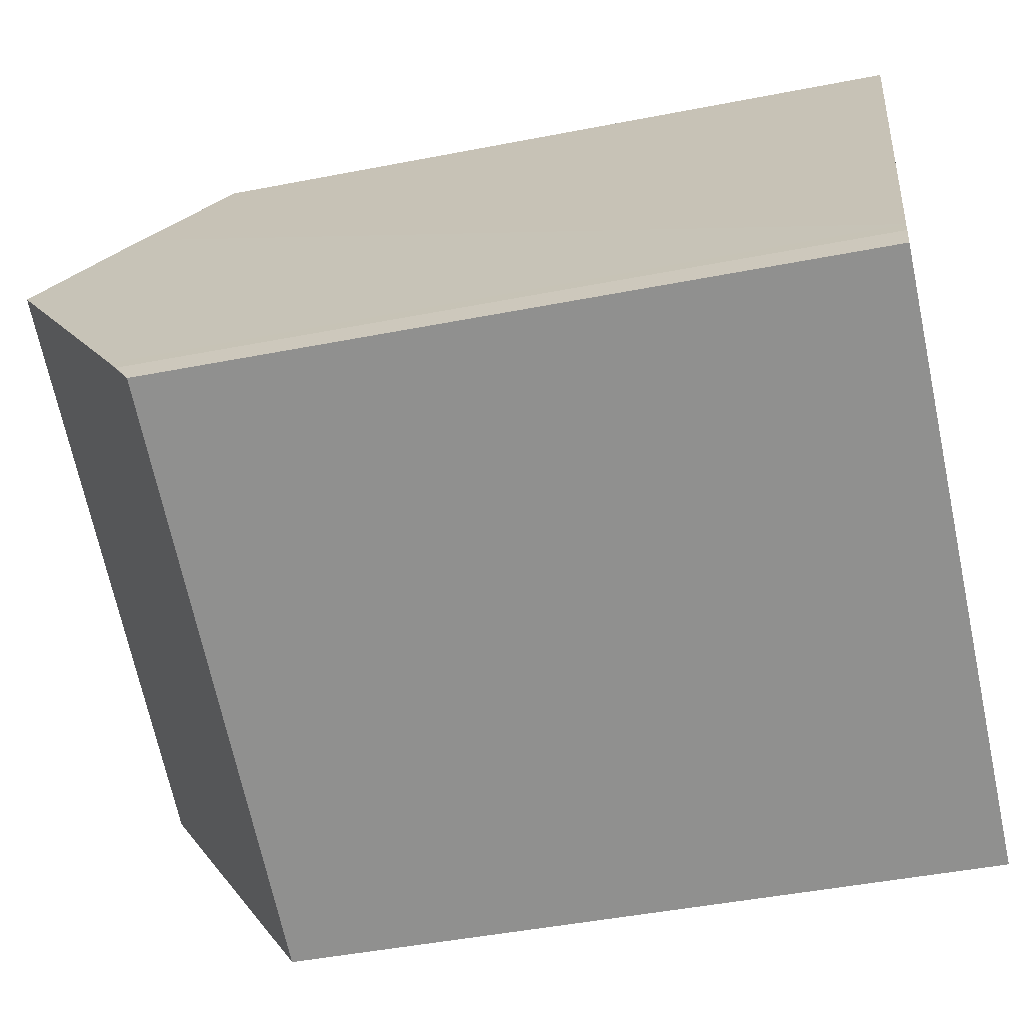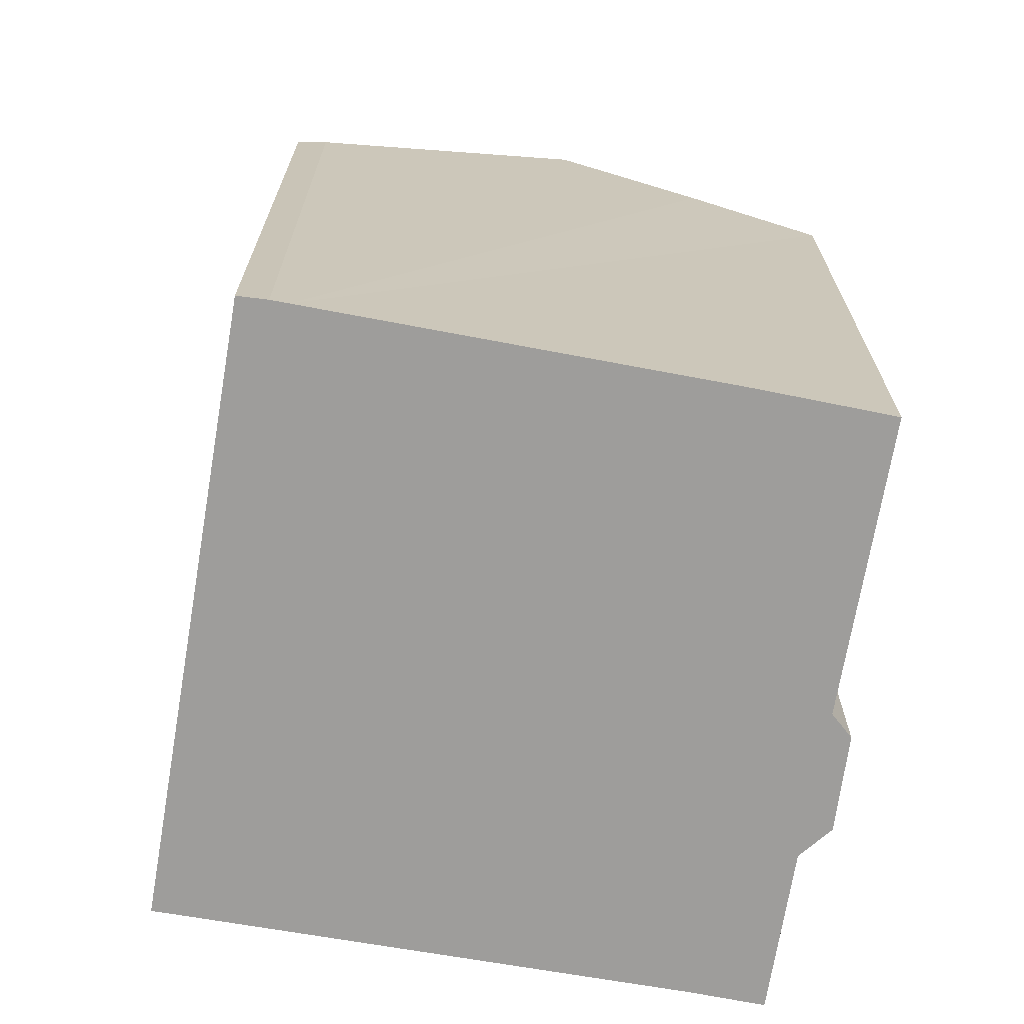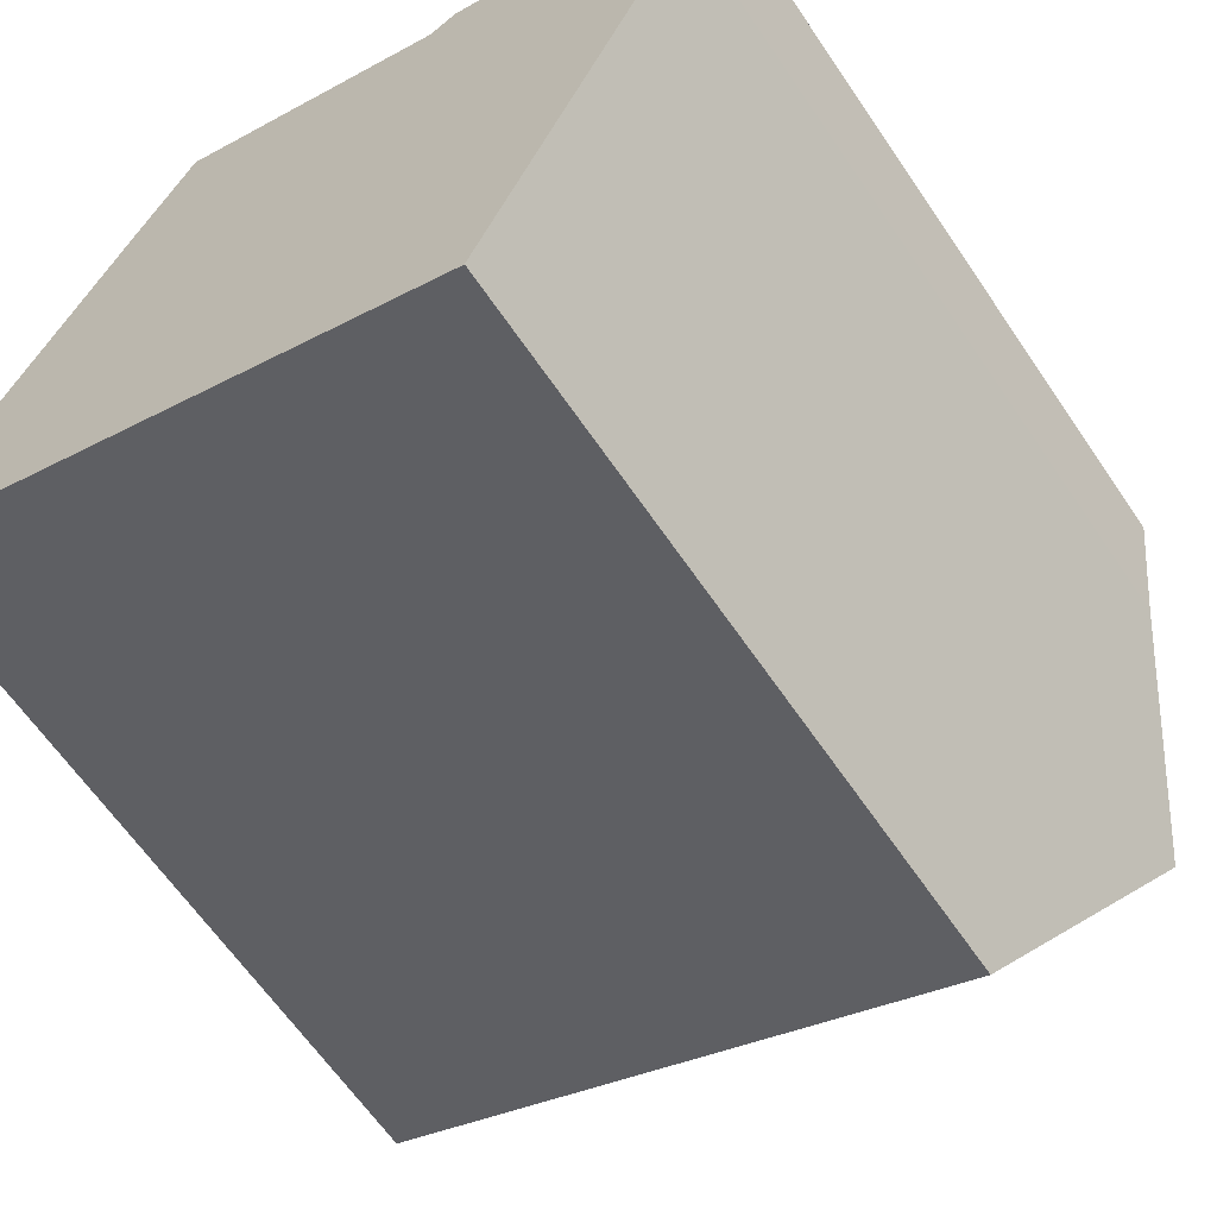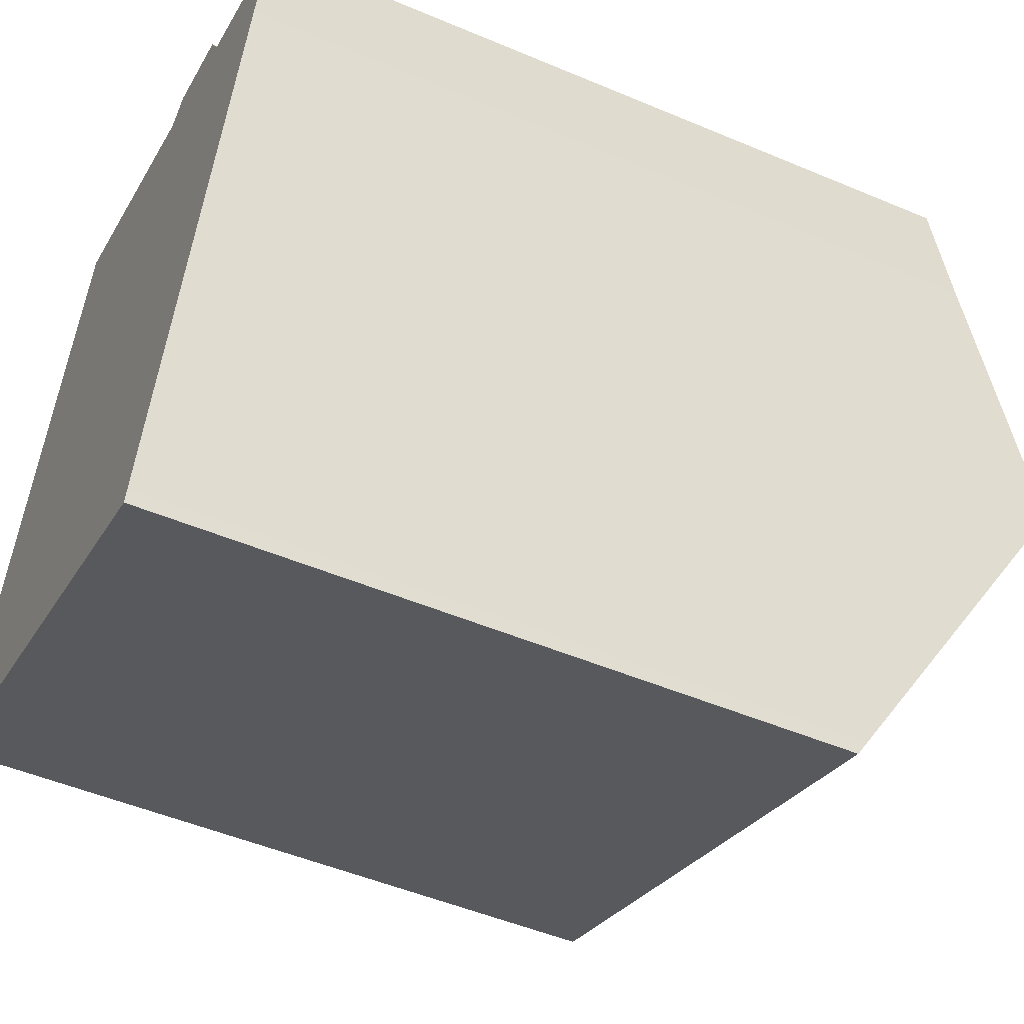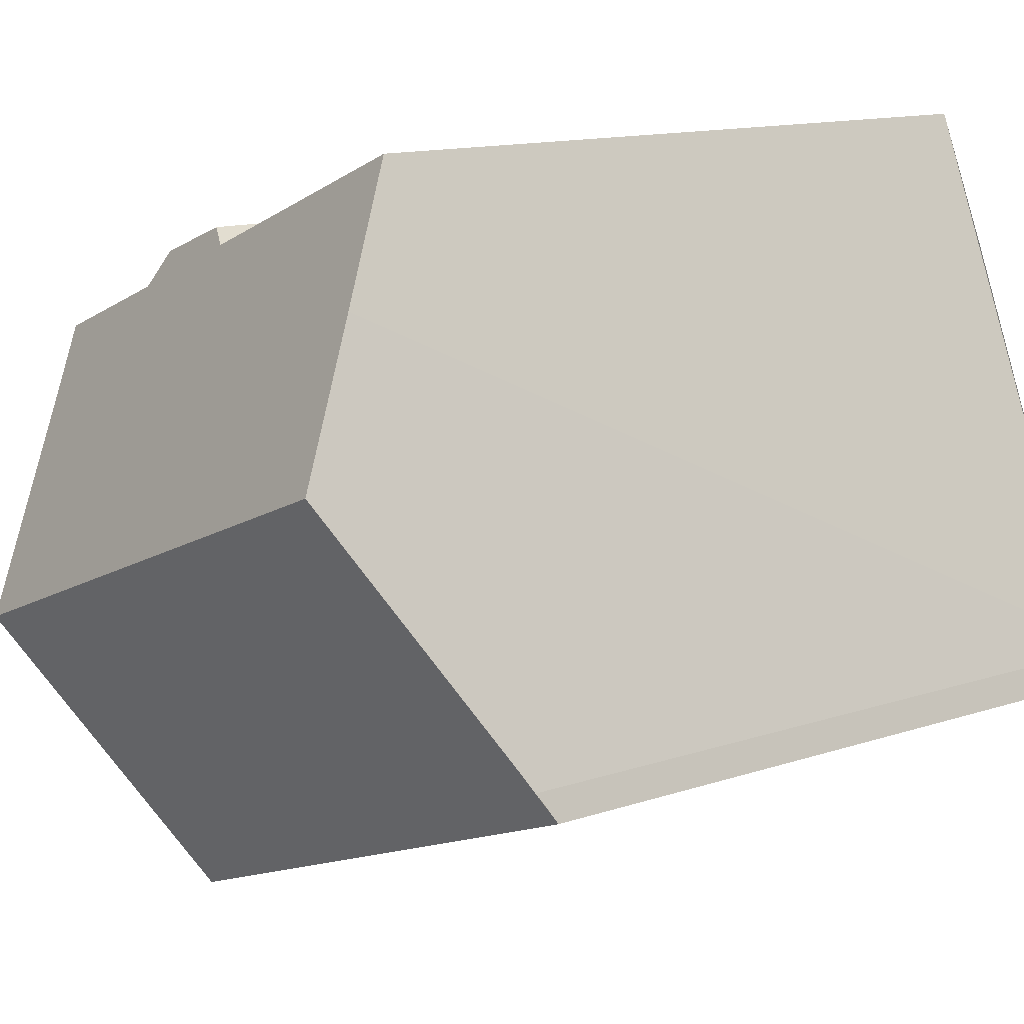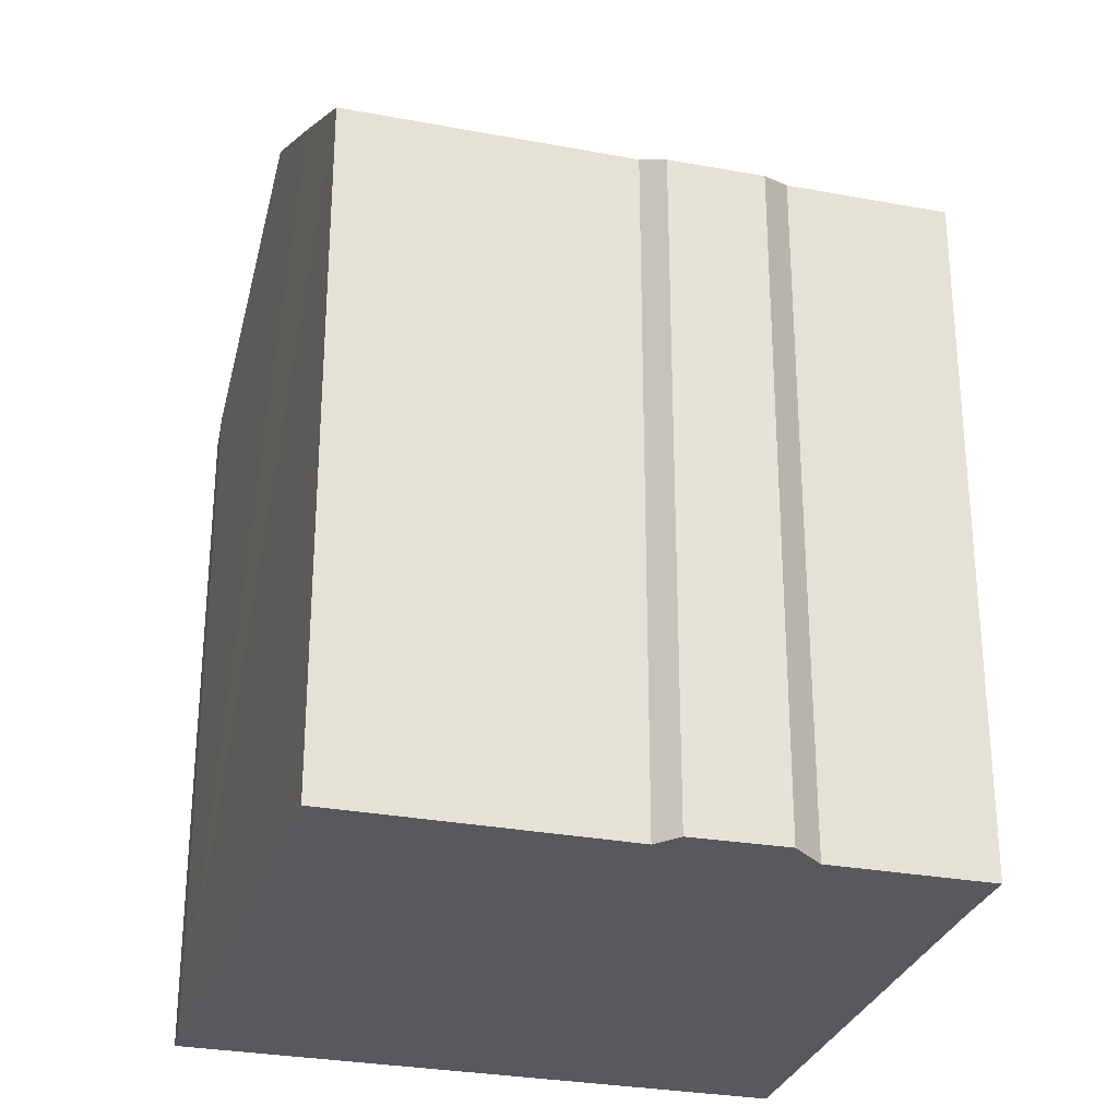
<metadata>
{"format":"obj","ext":"obj","renderer":"f3d","projection":"perspective","resolution":1024,"background":"white","views":[{"elev":-45.3,"azim":-77.2,"up":"+Z"},{"elev":-70.5,"azim":-78.2,"up":"+Y"},{"elev":-63.3,"azim":34.1,"up":"+Z"},{"elev":-49.5,"azim":64.9,"up":"+Z"},{"elev":13.0,"azim":-127.9,"up":"+Z"},{"elev":-29.3,"azim":5.9,"up":"+Y"}]}
</metadata>
<code>
v  16.5 20.84 1.582
v  0.399 17.28 1.081
v  2.829 20.84 6.941
v  0 16.63 1.018e-15
v  14.12 17.2 -4.452
v  13.87 16.82 -5.084
v  13.76 16.63 -5.392
v  12.08 16.95 10.75
v  4.231 18.79 10.32
v  5.525 16.95 13.33
v  12.73 16.65 11.07
v  14.91 16.61 10.29
v  15.4 16.98 9.407
v  18.39 17.95 6.376
v  19.07 16.96 7.99
v  13.76 3.302e-16 -5.392
v  0 0 0
v  0.235 -4.207e-17 0.687
v  0.235 17.04 0.687
v  0.399 -6.619e-17 1.081
v  5.525 -8.162e-16 13.33
v  2.829 -4.25e-16 6.941
v  4.231 -6.322e-16 10.32
v  12.08 -6.581e-16 10.75
v  12.73 -6.78e-16 11.07
v  14.91 -6.3e-16 10.29
v  15.4 -5.76e-16 9.407
v  19.07 -4.892e-16 7.99
v  13.87 3.113e-16 -5.084
v  16.5 -9.687e-17 1.582
v  14.12 2.726e-16 -4.452
v  18.39 -3.904e-16 6.376
g defaultobject
f 1 2 3
f 2 1 4
f 4 1 5
f 4 5 6
f 4 6 7
f 8 9 10
f 9 8 3
f 3 8 1
f 1 8 11
f 1 11 12
f 1 12 13
f 1 13 14
f 14 13 15
f 16 4 7
f 4 16 17
f 4 18 19
f 18 4 17
f 20 19 18
f 20 2 19
f 2 20 3
f 3 20 9
f 9 20 10
f 10 20 21
f 21 20 22
f 21 22 23
f 24 11 8
f 11 24 25
f 10 24 8
f 24 10 21
f 25 12 11
f 12 25 26
f 27 15 13
f 15 27 28
f 12 27 13
f 27 12 26
f 29 7 6
f 7 29 16
f 30 1 14
f 1 30 5
f 5 30 6
f 6 30 29
f 29 30 31
f 15 32 14
f 32 15 28
f 30 14 32
f 25 27 26
f 27 32 28
f 32 27 30
f 30 27 25
f 30 25 24
f 30 24 21
f 30 21 31
f 31 21 23
f 31 23 22
f 31 22 29
f 29 22 16
f 16 22 17
f 17 22 20
f 17 20 18

</code>
